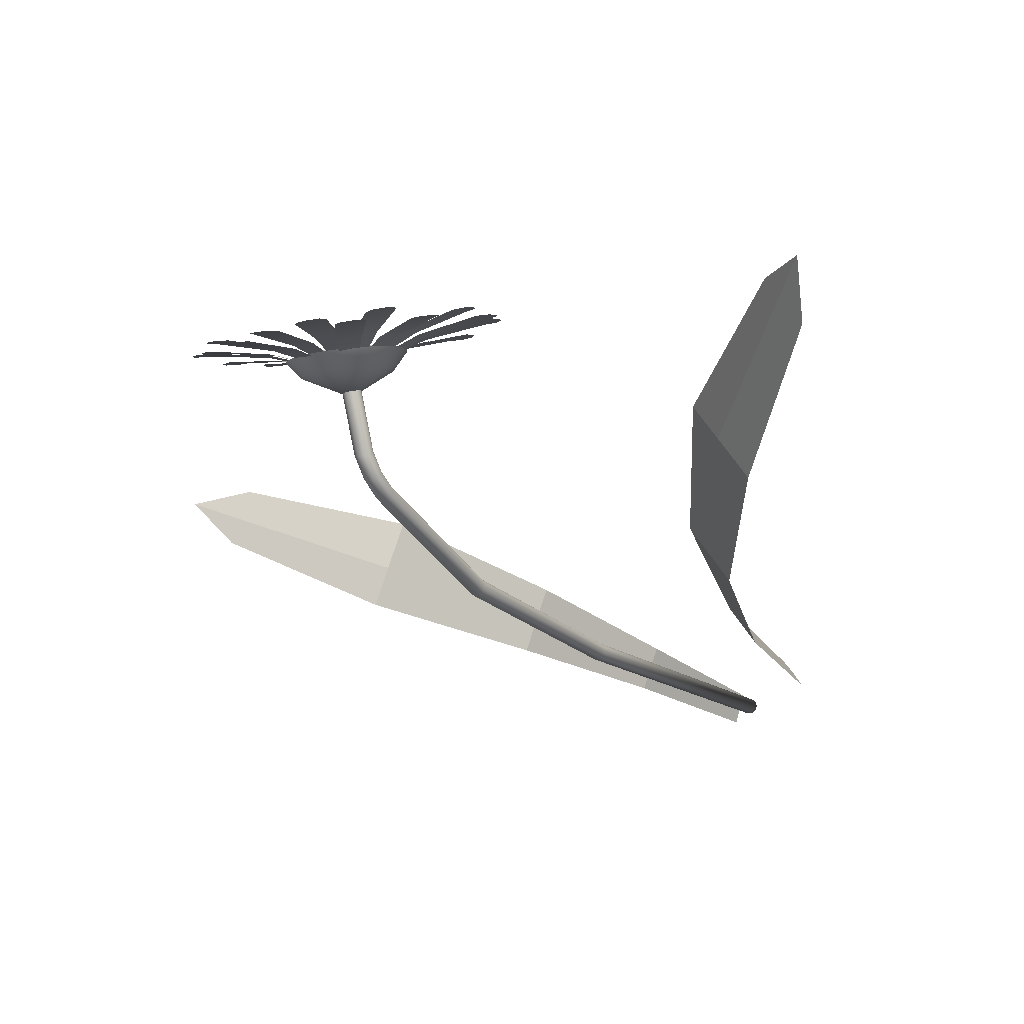
<metadata>
{"format":"obj","ext":"obj","renderer":"f3d","projection":"perspective","resolution":1024,"background":"white","views":[{"elev":-17.6,"azim":-153.3,"up":"+Z"}]}
</metadata>
<code>
o Plane.001_Plane.002
v -0.5574 -0.212 0.2136
v -2.956 5.993 1.856
v -0.3667 -0.2214 0.4916
v -2.611 5.976 2.359
v -1.124 3.287 0.4395
v -0.7121 3.267 1.04
v -1.971 4.877 0.9068
v -0.4306 1.544 0.6706
v -0.7076 1.558 0.2668
v -1.427 4.85 1.7
v -0.4761 -0.2136 0.3452
v -3.065 6.37 2.344
v -0.9057 3.277 0.758
v -0.5691 1.551 0.4687
v -1.675 4.862 1.339
f 2 12 15 7
f 5 13 14 9
f 9 14 11 1
f 7 15 13 5
f 11 14 8 3
f 14 13 6 8
f 15 12 4 10
f 13 15 10 6
o Plane_Plane.001
v 0.178 -0.3563 0.2002
v 3.568 4.701 1.632
v 0.2852 -0.3563 -0.08836
v 3.762 4.701 1.11
v 1.17 2.673 0.7949
v 1.402 2.673 0.1715
v 2.192 3.928 1.309
v 0.7207 1.202 0.01298
v 0.5648 1.202 0.4321
v 2.498 3.928 0.4864
v 0.2338 -0.3552 0.07048
v 4.044 4.984 1.487
v 1.293 2.673 0.4643
v 0.6427 1.202 0.2225
v 2.359 3.928 0.8606
f 17 27 30 22
f 20 28 29 24
f 24 29 26 16
f 22 30 28 20
f 26 29 23 18
f 29 28 21 23
f 30 27 19 25
f 28 30 25 21
o Plane.017_Plane.018
v -0.04467 8.311 0.2335
v 0 -0.0568 1e-06
v 0 8.15 0.1666
v 0 -0.0568 0.08006
v -0.03064 8.153 0.1609
v -0.03064 -0.0568 0.07397
v -0.05661 8.16 0.1449
v -0.05661 -0.0568 0.05661
v -0.07397 8.171 0.1211
v -0.07397 -0.0568 0.03064
v -0.08006 8.184 0.0931
v -0.08006 -0.0568 0
v -0.07397 8.197 0.06515
v -0.07397 -0.0568 -0.03064
v -0.05661 8.208 0.04158
v -0.05661 -0.0568 -0.05661
v -0.03064 8.215 0.02591
v -0.03064 -0.0568 -0.07397
v 0 8.217 0.02051
v 0 -0.0568 -0.08006
v 0.03064 8.215 0.02627
v 0.03064 -0.0568 -0.07397
v 0.05661 8.207 0.04226
v 0.05661 -0.0568 -0.05661
v 0.07397 8.196 0.06606
v 0.07397 -0.0568 -0.03064
v 0.08006 8.183 0.09406
v 0.08006 -0.0568 0
v 0.07397 8.17 0.122
v 0.07397 -0.0568 0.03064
v 0.05661 8.16 0.1455
v 0.05661 -0.0568 0.05661
v 0.03064 8.152 0.1612
v 0.03064 -0.0568 0.07397
v -0.1553 4.276 -0.3151
v -0.1859 4.276 -0.3212
v -0.2119 4.276 -0.3385
v -0.2292 4.276 -0.3645
v -0.2353 4.276 -0.3951
v -0.2292 4.276 -0.4258
v -0.2119 4.276 -0.4517
v -0.1859 4.276 -0.4691
v -0.1553 4.276 -0.4752
v -0.1246 4.276 -0.4691
v -0.09867 4.276 -0.4517
v -0.08131 4.276 -0.4258
v -0.07522 4.276 -0.3951
v -0.08131 4.276 -0.3645
v -0.09867 4.276 -0.3385
v -0.1246 4.276 -0.3212
v -0.102 6.618 -0.2686
v -0.128 6.618 -0.286
v -0.1453 6.618 -0.312
v -0.1514 6.618 -0.3426
v -0.1453 6.618 -0.3732
v -0.128 6.618 -0.3992
v -0.102 6.618 -0.4166
v -0.07136 6.618 -0.4227
v -0.04072 6.618 -0.4166
v -0.01474 6.618 -0.3992
v 0.002612 6.618 -0.3732
v 0.008707 6.618 -0.3426
v 0.002612 6.618 -0.312
v -0.01474 6.618 -0.286
v -0.04072 6.618 -0.2686
v -0.07136 6.618 -0.2625
v 0.02544 8.415 0.3985
v -0.005202 8.42 0.3949
v -0.03118 8.435 0.3848
v -0.04853 8.456 0.3699
v -0.05463 8.482 0.3524
v -0.04853 8.507 0.335
v -0.03118 8.529 0.3202
v -0.005202 8.543 0.3103
v 0.02544 8.547 0.3068
v 0.05607 8.542 0.3101
v 0.08205 8.527 0.3199
v 0.0994 8.506 0.3347
v 0.1055 8.48 0.3523
v 0.0994 8.455 0.37
v 0.08205 8.434 0.3851
v 0.05607 8.42 0.3951
v 0.04579 8.595 0.8832
v 0.01515 8.601 0.8817
v -0.01082 8.619 0.8777
v -0.02818 8.644 0.8718
v -0.03427 8.674 0.865
v -0.02818 8.704 0.8582
v -0.01082 8.73 0.8525
v 0.01515 8.747 0.8485
v 0.04579 8.752 0.8469
v 0.07643 8.746 0.848
v 0.1024 8.729 0.8517
v 0.1198 8.703 0.8574
v 0.1258 8.673 0.8644
v 0.1198 8.643 0.8716
v 0.1024 8.618 0.8777
v 0.07643 8.601 0.8818
v -0.0187 8.3 0.2467
v -0.06202 8.364 0.1678
v -0.06812 8.346 0.1908
v 0.01194 8.296 0.2514
v 0.01194 8.394 0.1308
v -0.0187 8.391 0.1354
v 0.08591 8.363 0.1681
v 0.06856 8.379 0.1485
v 0.06856 8.31 0.2339
v 0.08591 8.326 0.2143
v 0.04258 8.3 0.2469
v -0.06202 8.327 0.2138
v -0.04467 8.38 0.1483
v 0.04258 8.39 0.1354
v 0.092 8.344 0.1912
v -0.04059 8.257 1.243
v 0.05814 8.248 1.245
v 0.1568 8.258 1.243
v 0.2515 8.286 1.236
v 0.3388 8.332 1.224
v 0.4152 8.393 1.208
v 0.4781 8.468 1.19
v 0.5249 8.553 1.168
v 0.5539 8.645 1.145
v 0.05531 8.65 0.7903
v 0.5636 8.741 1.121
v 0.5537 8.837 1.096
v 0.5244 8.929 1.072
v 0.477 9.014 1.049
v 0.4133 9.088 1.029
v 0.3359 9.149 1.013
v 0.2477 9.195 1.002
v 0.1521 9.222 0.9941
v 0.05273 9.23 0.991
v -0.04628 9.219 0.9928
v -0.1412 9.19 0.9997
v -0.2286 9.144 1.011
v -0.3052 9.083 1.028
v -0.3681 9.009 1.048
v -0.4147 8.924 1.071
v -0.4433 8.832 1.096
v -0.4526 8.736 1.122
v -0.4422 8.64 1.147
v -0.412 8.548 1.17
v -0.3639 8.464 1.19
v -0.3004 8.39 1.208
v -0.2233 8.329 1.223
v -0.1356 8.284 1.235
v 0.371 8.498 1.03
v -0.3326 8.699 0.9852
v -0.2974 8.558 1.018
v 0.3792 8.914 0.9309
v -0.01445 8.348 1.062
v 0.05354 9.078 0.8857
v 0.1992 8.367 1.059
v -0.2664 8.906 0.9281
v 0.4436 8.704 0.9845
v -0.2054 8.444 1.038
v 0.2709 9.018 0.9036
v -0.09346 9.043 0.8907
v 0.3215 8.444 1.041
v -0.3249 8.772 0.9653
v 0.4344 8.631 1.002
v 0.4156 8.848 0.9482
v -0.08353 8.368 1.056
v 0.1298 9.074 0.8889
v 0.1296 8.347 1.064
v -0.2176 8.961 0.912
v 0.4093 8.561 1.017
v -0.3242 8.627 1.004
v -0.256 8.496 1.028
v 0.3303 8.971 0.9158
v 0.05742 8.34 1.065
v -0.02185 9.067 0.8863
v 0.2637 8.4 1.051
v -0.3027 8.842 0.9461
v 0.4375 8.778 0.9664
v -0.1476 8.4 1.047
v 0.2034 9.053 0.8948
v -0.1592 9.007 0.8992
v 0.185 8.576 1.074
v 1.072 8.145 1.417
v 0.2424 8.681 1.047
v 1.157 8.299 1.376
v 0.2137 8.628 1.06
v 1.144 8.207 1.4
v 0.9695 8.165 1.411
v 1.083 8.37 1.357
v 1.026 8.267 1.384
v 0.6454 8.551 1.235
v 0.5997 8.468 1.257
v 0.554 8.385 1.279
v 0.2452 8.697 1.062
v 1.287 8.925 1.289
v 0.2227 8.818 1.026
v 1.254 9.103 1.237
v 0.234 8.757 1.044
v 1.305 9.021 1.263
v 1.19 8.876 1.298
v 1.145 9.114 1.229
v 1.167 8.995 1.263
v 0.6574 8.979 1.165
v 0.6753 8.883 1.193
v 0.6932 8.787 1.221
v 0.2337 8.633 1.068
v 1.284 8.513 1.335
v 0.2525 8.754 1.034
v 1.312 8.692 1.285
v 0.2431 8.693 1.051
v 1.333 8.598 1.311
v 1.176 8.498 1.34
v 1.213 8.737 1.273
v 1.195 8.618 1.306
v 0.7104 8.767 1.19
v 0.6954 8.67 1.217
v 0.6804 8.573 1.244
v 0.1611 8.891 0.9877
v 0.5268 9.918 0.8986
v 0.03997 8.929 0.9695
v 0.3481 9.974 0.8719
v 0.1005 8.91 0.9786
v 0.4488 9.978 0.8751
v 0.5226 9.814 0.9337
v 0.2843 9.889 0.898
v 0.4034 9.852 0.9158
v 0.1462 9.402 0.9782
v 0.2425 9.372 0.9927
v 0.3389 9.342 1.007
v 0.1151 8.901 0.997
v 0.2418 9.935 0.9394
v -0.006213 8.912 0.9877
v 0.06272 9.951 0.9257
v 0.05444 8.907 0.9924
v 0.1558 9.975 0.9237
v 0.261 9.836 0.9683
v 0.02221 9.858 0.95
v 0.1416 9.847 0.9592
v -0.002872 9.374 1.012
v 0.09367 9.366 1.019
v 0.1902 9.357 1.027
v 0.1982 8.838 1.019
v 0.8143 9.679 1.041
v 0.09993 8.907 0.9947
v 0.6693 9.78 1.005
v 0.1491 8.873 1.007
v 0.7615 9.756 1.017
v 0.7792 9.584 1.066
v 0.5858 9.719 1.018
v 0.6825 9.652 1.042
v 0.3222 9.309 1.047
v 0.4004 9.255 1.066
v 0.4785 9.2 1.086
v 0.243 8.772 1.033
v 1.157 9.325 1.102
v 0.1794 8.875 0.9992
v 1.063 9.477 1.053
v 0.2112 8.824 1.016
v 1.14 9.418 1.072
v 1.084 9.25 1.125
v 0.959 9.452 1.059
v 1.022 9.351 1.092
v 0.5452 9.17 1.069
v 0.5958 9.088 1.096
v 0.6465 9.007 1.122
v 0.04809 8.949 1.028
v -0.2255 10 0.9218
v -0.0743 8.915 1.044
v -0.4061 9.951 0.9452
v -0.01311 8.932 1.036
v -0.326 10.01 0.923
v -0.1649 9.914 0.9492
v -0.4058 9.848 0.9805
v -0.2853 9.881 0.9649
v -0.2383 9.371 1.059
v -0.1409 9.398 1.046
v -0.0435 9.425 1.033
v -0.04755 8.909 0.9954
v -0.7582 9.735 1.034
v -0.1389 8.824 1.024
v -0.893 9.61 1.076
v -0.0932 8.867 1.01
v -0.85 9.697 1.049
v -0.6628 9.683 1.044
v -0.8425 9.516 1.101
v -0.7526 9.6 1.072
v -0.477 9.16 1.107
v -0.4043 9.228 1.084
v -0.3317 9.295 1.061
v -0.009545 8.925 0.9749
v -0.5406 9.876 0.912
v -0.1182 8.862 0.9973
v -0.701 9.782 0.9451
v -0.06388 8.894 0.9861
v -0.6391 9.857 0.9195
v -0.4588 9.807 0.9336
v -0.6727 9.682 0.9776
v -0.5658 9.744 0.9556
v -0.3882 9.262 1.033
v -0.3017 9.312 1.016
v -0.2153 9.363 0.9977
v -0.1432 8.793 1.033
v -1.149 8.932 1.273
v -0.1479 8.676 1.067
v -1.155 8.759 1.323
v -0.1455 8.734 1.05
v -1.185 8.848 1.299
v -1.048 8.956 1.261
v -1.057 8.725 1.327
v -1.052 8.841 1.294
v -0.5779 8.704 1.235
v -0.5742 8.797 1.209
v -0.5705 8.89 1.182
v -0.1032 8.854 1.01
v -0.9774 9.339 1.083
v -0.1533 8.753 1.041
v -1.051 9.189 1.128
v -0.1283 8.804 1.026
v -1.043 9.277 1.102
v -0.8781 9.325 1.088
v -0.9766 9.125 1.148
v -0.9273 9.225 1.118
v -0.5479 8.935 1.134
v -0.508 9.016 1.11
v -0.4682 9.097 1.086
v -0.1033 8.578 1.093
v -0.6251 7.757 1.54
v 0.006481 8.518 1.103
v -0.4631 7.669 1.555
v -0.0484 8.548 1.098
v -0.5606 7.684 1.555
v -0.6026 7.859 1.515
v -0.3865 7.741 1.535
v -0.4946 7.8 1.525
v -0.1713 8.155 1.353
v -0.2587 8.203 1.345
v -0.346 8.25 1.337
v -0.03064 8.544 1.1
v -0.1478 7.635 1.599
v 0.09074 8.53 1.097
v 0.0314 7.616 1.594
v 0.03005 8.537 1.098
v -0.06147 7.594 1.606
v -0.1678 7.734 1.571
v 0.07111 7.708 1.565
v -0.04834 7.721 1.568
v 0.09183 8.151 1.362
v -0.004766 8.161 1.364
v -0.1014 8.172 1.367
v 0.1026 8.532 1.096
v 0.6413 7.747 1.522
v 0.2051 8.594 1.073
v 0.7925 7.839 1.488
v 0.1538 8.563 1.084
v 0.735 7.766 1.512
v 0.5618 7.813 1.507
v 0.7635 7.936 1.462
v 0.6627 7.875 1.484
v 0.4793 8.298 1.298
v 0.3978 8.248 1.317
v 0.3162 8.199 1.335
v 0.03196 8.51 1.099
v 0.2361 7.536 1.553
v 0.1571 8.533 1.084
v 0.4207 7.57 1.531
v 0.09451 8.522 1.092
v 0.3355 7.52 1.55
v 0.184 7.631 1.535
v 0.4302 7.676 1.505
v 0.3071 7.653 1.52
v 0.2986 8.138 1.328
v 0.199 8.12 1.34
v 0.09943 8.101 1.352
v -0.1661 8.681 1.06
v -1.117 8.28 1.414
v -0.1059 8.571 1.087
v -1.028 8.119 1.453
v -0.136 8.626 1.074
v -1.103 8.184 1.438
v -1.039 8.354 1.393
v -0.9209 8.139 1.447
v -0.9801 8.247 1.42
v -0.4885 8.37 1.305
v -0.5365 8.457 1.283
v -0.5844 8.544 1.262
v -0.1464 8.644 1.077
v -0.9584 8.073 1.529
v -0.06292 8.55 1.1
v -0.8352 7.934 1.562
v -0.1046 8.597 1.089
v -0.9231 7.982 1.553
v -0.8999 8.161 1.5
v -0.7357 7.976 1.544
v -0.8178 8.068 1.522
v -0.3746 8.284 1.357
v -0.441 8.359 1.339
v -0.5074 8.434 1.321
v -0.1709 8.742 1.04
v -1.223 8.634 1.306
v -0.1466 8.621 1.072
v -1.187 8.456 1.354
v -0.1588 8.682 1.056
v -1.239 8.539 1.332
v -1.126 8.684 1.293
v -1.078 8.445 1.357
v -1.102 8.564 1.325
v -0.5878 8.541 1.254
v -0.6071 8.638 1.229
v -0.6264 8.734 1.203
v 0.04126 8.742 1.133
v 0.1013 8.425 1.151
v -0.0221 8.426 1.151
v -0.1359 8.472 1.139
v -0.2227 8.557 1.116
v -0.2693 8.668 1.087
v -0.2686 8.787 1.055
v -0.2208 8.897 1.026
v -0.1331 8.981 1.004
v -0.01879 9.026 0.9916
v 0.1046 9.025 0.9918
v 0.2184 8.979 1.004
v 0.3052 8.894 1.027
v 0.3518 8.784 1.056
v 0.3511 8.664 1.088
v 0.3033 8.554 1.117
v 0.2156 8.471 1.139
v 0.1013 8.438 1.2
v 0.09046 8.506 1.236
v 0.101 8.443 1.211
v 0.1002 8.45 1.221
v 0.09894 8.459 1.229
v 0.09723 8.47 1.235
v 0.09517 8.481 1.238
v 0.09288 8.494 1.238
v -0.01065 8.507 1.236
v -0.0221 8.439 1.2
v -0.0132 8.494 1.238
v -0.01562 8.482 1.238
v -0.01779 8.47 1.235
v -0.0196 8.46 1.229
v -0.02096 8.45 1.221
v -0.02181 8.443 1.21
v -0.1039 8.544 1.226
v -0.1359 8.485 1.187
v -0.111 8.534 1.228
v -0.1177 8.524 1.227
v -0.1238 8.513 1.224
v -0.1289 8.504 1.217
v -0.1327 8.496 1.209
v -0.1351 8.489 1.198
v -0.175 8.614 1.207
v -0.2227 8.57 1.165
v -0.1856 8.607 1.208
v -0.1957 8.6 1.207
v -0.2047 8.592 1.203
v -0.2123 8.585 1.196
v -0.2179 8.579 1.187
v -0.2215 8.574 1.176
v -0.2132 8.704 1.183
v -0.2693 8.68 1.135
v -0.2257 8.702 1.183
v -0.2375 8.699 1.181
v -0.2482 8.695 1.175
v -0.257 8.691 1.167
v -0.2637 8.687 1.158
v -0.2679 8.684 1.146
v -0.2127 8.802 1.157
v -0.2686 8.8 1.104
v -0.2251 8.804 1.156
v -0.2369 8.806 1.152
v -0.2475 8.806 1.146
v -0.2564 8.806 1.137
v -0.2631 8.805 1.127
v -0.2672 8.802 1.115
v -0.1735 8.892 1.133
v -0.2208 8.91 1.074
v -0.184 8.899 1.131
v -0.194 8.905 1.126
v -0.203 8.909 1.118
v -0.2105 8.912 1.109
v -0.2161 8.913 1.098
v -0.2196 8.912 1.086
v -0.1016 8.961 1.115
v -0.1331 8.994 1.052
v -0.1086 8.971 1.111
v -0.1152 8.98 1.106
v -0.1212 8.987 1.098
v -0.1262 8.992 1.087
v -0.1299 8.995 1.076
v -0.1323 8.995 1.064
v -0.007949 8.998 1.105
v -0.01879 9.039 1.04
v -0.01036 9.01 1.101
v -0.01265 9.02 1.095
v -0.01471 9.029 1.086
v -0.01643 9.035 1.076
v -0.01772 9.039 1.064
v -0.01852 9.04 1.052
v 0.09317 8.997 1.105
v 0.1046 9.038 1.04
v 0.09572 9.009 1.101
v 0.09814 9.02 1.095
v 0.1003 9.028 1.087
v 0.1021 9.035 1.076
v 0.1035 9.039 1.064
v 0.1043 9.04 1.052
v 0.1864 8.959 1.116
v 0.2184 8.992 1.053
v 0.1935 8.969 1.112
v 0.2003 8.978 1.106
v 0.2063 8.985 1.098
v 0.2114 8.99 1.088
v 0.2152 8.993 1.076
v 0.2176 8.994 1.064
v 0.2575 8.89 1.134
v 0.3052 8.907 1.075
v 0.2681 8.897 1.131
v 0.2782 8.902 1.126
v 0.2872 8.906 1.119
v 0.2948 8.909 1.11
v 0.3005 8.91 1.099
v 0.304 8.909 1.086
v 0.2957 8.8 1.158
v 0.3518 8.797 1.105
v 0.3082 8.802 1.156
v 0.32 8.803 1.153
v 0.3307 8.803 1.146
v 0.3396 8.803 1.138
v 0.3462 8.801 1.127
v 0.3504 8.799 1.116
v 0.2952 8.702 1.184
v 0.3511 8.677 1.136
v 0.3076 8.699 1.184
v 0.3195 8.696 1.181
v 0.3301 8.692 1.176
v 0.3389 8.688 1.168
v 0.3456 8.684 1.159
v 0.3497 8.68 1.147
v 0.256 8.612 1.208
v 0.3033 8.567 1.166
v 0.2665 8.605 1.209
v 0.2765 8.597 1.208
v 0.2855 8.59 1.203
v 0.293 8.583 1.196
v 0.2986 8.576 1.187
v 0.3021 8.571 1.176
v 0.1841 8.543 1.226
v 0.2156 8.483 1.188
v 0.1911 8.532 1.228
v 0.1978 8.522 1.228
v 0.2037 8.512 1.224
v 0.2087 8.502 1.218
v 0.2125 8.494 1.209
v 0.2148 8.488 1.199
f 41 43 130 131
f 32 36 34
f 65 34 36 66
f 35 37 31 129
f 32 38 36
f 66 36 38 67
f 47 49 133 134
f 32 40 38
f 67 38 40 68
f 53 55 135 136
f 32 42 40
f 68 40 42 69
f 59 61 137 138
f 32 44 42
f 69 42 44 70
f 63 33 132 139
f 32 46 44
f 70 44 46 71
f 39 41 131 140
f 32 48 46
f 71 46 48 72
f 45 47 134 141
f 32 50 48
f 72 48 50 73
f 51 53 136 142
f 32 52 50
f 73 50 52 74
f 57 59 138 143
f 32 54 52
f 74 52 54 75
f 37 39 140 31
f 32 56 54
f 75 54 56 76
f 43 45 141 130
f 32 58 56
f 76 56 58 77
f 49 51 142 133
f 32 60 58
f 77 58 60 78
f 55 57 143 135
f 32 62 60
f 78 60 62 79
f 61 63 139 137
f 32 64 62
f 79 62 64 80
f 33 35 129 132
f 32 34 64
f 80 64 34 65
f 95 80 65 96
f 94 79 80 95
f 93 78 79 94
f 92 77 78 93
f 91 76 77 92
f 90 75 76 91
f 89 74 75 90
f 88 73 74 89
f 87 72 73 88
f 86 71 72 87
f 85 70 71 86
f 84 69 70 85
f 83 68 69 84
f 82 67 68 83
f 81 66 67 82
f 96 65 66 81
f 33 96 81 35
f 35 81 82 37
f 37 82 83 39
f 39 83 84 41
f 41 84 85 43
f 43 85 86 45
f 45 86 87 47
f 47 87 88 49
f 49 88 89 51
f 51 89 90 53
f 53 90 91 55
f 55 91 92 57
f 57 92 93 59
f 59 93 94 61
f 61 94 95 63
f 63 95 96 33
f 129 31 99 98
f 131 130 102 101
f 132 129 98 97
f 134 133 105 104
f 136 135 108 107
f 138 137 111 110
f 139 132 97 112
f 140 131 101 100
f 141 134 104 103
f 142 136 107 106
f 143 138 110 109
f 31 140 100 99
f 130 141 103 102
f 133 142 106 105
f 135 143 109 108
f 137 139 112 111
f 109 110 126 125
f 102 103 119 118
f 110 111 127 126
f 103 104 120 119
f 111 112 128 127
f 104 105 121 120
f 97 98 114 113
f 112 97 113 128
f 105 106 122 121
f 98 99 115 114
f 106 107 123 122
f 99 100 116 115
f 107 108 124 123
f 100 101 117 116
f 108 109 125 124
f 101 102 118 117
f 144 181 201 145
f 145 201 195 146
f 146 195 183 147
f 147 183 203 148
f 148 203 189 149
f 149 189 177 150
f 150 177 197 151
f 151 197 191 152
f 152 191 185 154
f 154 185 205 155
f 155 205 192 156
f 156 192 180 157
f 157 180 200 158
f 158 200 187 159
f 159 187 207 160
f 160 207 194 161
f 161 194 182 162
f 162 182 202 163
f 163 202 188 164
f 164 188 208 165
f 165 208 196 166
f 166 196 184 167
f 167 184 204 168
f 168 204 190 169
f 169 190 178 170
f 170 178 198 171
f 171 198 179 172
f 172 179 199 173
f 173 199 186 174
f 174 186 206 175
f 175 206 193 176
f 176 193 181 144
f 181 193 153
f 201 181 153
f 197 177 153
f 200 180 153
f 188 202 153
f 178 190 153
f 193 206 153
f 177 189 153
f 180 192 153
f 202 182 153
f 190 204 153
f 206 186 153
f 189 203 153
f 192 205 153
f 182 194 153
f 204 184 153
f 186 199 153
f 203 183 153
f 205 185 153
f 194 207 153
f 184 196 153
f 199 179 153
f 183 195 153
f 185 191 153
f 207 187 153
f 196 208 153
f 179 198 153
f 195 201 153
f 191 197 153
f 187 200 153
f 208 188 153
f 198 178 153
f 217 214 212 216
f 215 210 214 217
f 220 215 217 219
f 219 217 216 218
f 213 219 218 211
f 209 220 219 213
f 229 226 224 228
f 227 222 226 229
f 232 227 229 231
f 231 229 228 230
f 225 231 230 223
f 221 232 231 225
f 241 238 236 240
f 239 234 238 241
f 244 239 241 243
f 243 241 240 242
f 237 243 242 235
f 233 244 243 237
f 253 250 248 252
f 251 246 250 253
f 256 251 253 255
f 255 253 252 254
f 249 255 254 247
f 245 256 255 249
f 265 262 260 264
f 263 258 262 265
f 268 263 265 267
f 267 265 264 266
f 261 267 266 259
f 257 268 267 261
f 277 274 272 276
f 275 270 274 277
f 280 275 277 279
f 279 277 276 278
f 273 279 278 271
f 269 280 279 273
f 289 286 284 288
f 287 282 286 289
f 292 287 289 291
f 291 289 288 290
f 285 291 290 283
f 281 292 291 285
f 301 298 296 300
f 299 294 298 301
f 304 299 301 303
f 303 301 300 302
f 297 303 302 295
f 293 304 303 297
f 313 310 308 312
f 311 306 310 313
f 316 311 313 315
f 315 313 312 314
f 309 315 314 307
f 305 316 315 309
f 325 322 320 324
f 323 318 322 325
f 328 323 325 327
f 327 325 324 326
f 321 327 326 319
f 317 328 327 321
f 337 334 332 336
f 335 330 334 337
f 340 335 337 339
f 339 337 336 338
f 333 339 338 331
f 329 340 339 333
f 349 346 344 348
f 347 342 346 349
f 352 347 349 351
f 351 349 348 350
f 345 351 350 343
f 341 352 351 345
f 361 358 356 360
f 359 354 358 361
f 364 359 361 363
f 363 361 360 362
f 357 363 362 355
f 353 364 363 357
f 373 370 368 372
f 371 366 370 373
f 376 371 373 375
f 375 373 372 374
f 369 375 374 367
f 365 376 375 369
f 385 382 380 384
f 383 378 382 385
f 388 383 385 387
f 387 385 384 386
f 381 387 386 379
f 377 388 387 381
f 397 394 392 396
f 395 390 394 397
f 400 395 397 399
f 399 397 396 398
f 393 399 398 391
f 389 400 399 393
f 409 406 404 408
f 407 402 406 409
f 412 407 409 411
f 411 409 408 410
f 405 411 410 403
f 401 412 411 405
f 421 418 416 420
f 419 414 418 421
f 424 419 421 423
f 423 421 420 422
f 417 423 422 415
f 413 424 423 417
f 433 430 428 432
f 431 426 430 433
f 436 431 433 435
f 435 433 432 434
f 429 435 434 427
f 425 436 435 429
f 438 454 463 439
f 453 575 454 438
f 439 463 471 440
f 437 478 470
f 440 471 479 441
f 437 486 478
f 441 479 487 442
f 437 494 486
f 442 487 495 443
f 437 502 494
f 443 495 503 444
f 437 510 502
f 444 503 511 445
f 437 518 510
f 445 511 519 446
f 437 526 518
f 446 519 527 447
f 437 534 526
f 447 527 535 448
f 437 542 534
f 448 535 543 449
f 437 550 542
f 449 543 551 450
f 437 558 550
f 450 551 559 451
f 437 566 558
f 451 559 567 452
f 437 574 566
f 452 567 575 453
f 437 470 462
f 437 455 574
f 463 454 456 469
f 469 456 457 468
f 468 457 458 467
f 467 458 459 466
f 466 459 460 465
f 465 460 461 464
f 464 461 455 462
f 471 463 469 477
f 477 469 468 476
f 476 468 467 475
f 475 467 466 474
f 474 466 465 473
f 473 465 464 472
f 472 464 462 470
f 479 471 477 485
f 485 477 476 484
f 484 476 475 483
f 483 475 474 482
f 482 474 473 481
f 481 473 472 480
f 480 472 470 478
f 487 479 485 493
f 493 485 484 492
f 492 484 483 491
f 491 483 482 490
f 490 482 481 489
f 489 481 480 488
f 488 480 478 486
f 495 487 493 501
f 501 493 492 500
f 500 492 491 499
f 499 491 490 498
f 498 490 489 497
f 497 489 488 496
f 496 488 486 494
f 503 495 501 509
f 509 501 500 508
f 508 500 499 507
f 507 499 498 506
f 506 498 497 505
f 505 497 496 504
f 504 496 494 502
f 511 503 509 517
f 517 509 508 516
f 516 508 507 515
f 515 507 506 514
f 514 506 505 513
f 513 505 504 512
f 512 504 502 510
f 519 511 517 525
f 525 517 516 524
f 524 516 515 523
f 523 515 514 522
f 522 514 513 521
f 521 513 512 520
f 520 512 510 518
f 527 519 525 533
f 533 525 524 532
f 532 524 523 531
f 531 523 522 530
f 530 522 521 529
f 529 521 520 528
f 528 520 518 526
f 535 527 533 541
f 541 533 532 540
f 540 532 531 539
f 539 531 530 538
f 538 530 529 537
f 537 529 528 536
f 536 528 526 534
f 543 535 541 549
f 549 541 540 548
f 548 540 539 547
f 547 539 538 546
f 546 538 537 545
f 545 537 536 544
f 544 536 534 542
f 551 543 549 557
f 557 549 548 556
f 556 548 547 555
f 555 547 546 554
f 554 546 545 553
f 553 545 544 552
f 552 544 542 550
f 559 551 557 565
f 565 557 556 564
f 564 556 555 563
f 563 555 554 562
f 562 554 553 561
f 561 553 552 560
f 560 552 550 558
f 567 559 565 573
f 573 565 564 572
f 572 564 563 571
f 571 563 562 570
f 570 562 561 569
f 569 561 560 568
f 568 560 558 566
f 575 567 573 581
f 581 573 572 580
f 580 572 571 579
f 579 571 570 578
f 578 570 569 577
f 577 569 568 576
f 576 568 566 574
f 454 575 581 456
f 456 581 580 457
f 457 580 579 458
f 458 579 578 459
f 459 578 577 460
f 460 577 576 461
f 461 576 574 455
f 437 462 455

</code>
